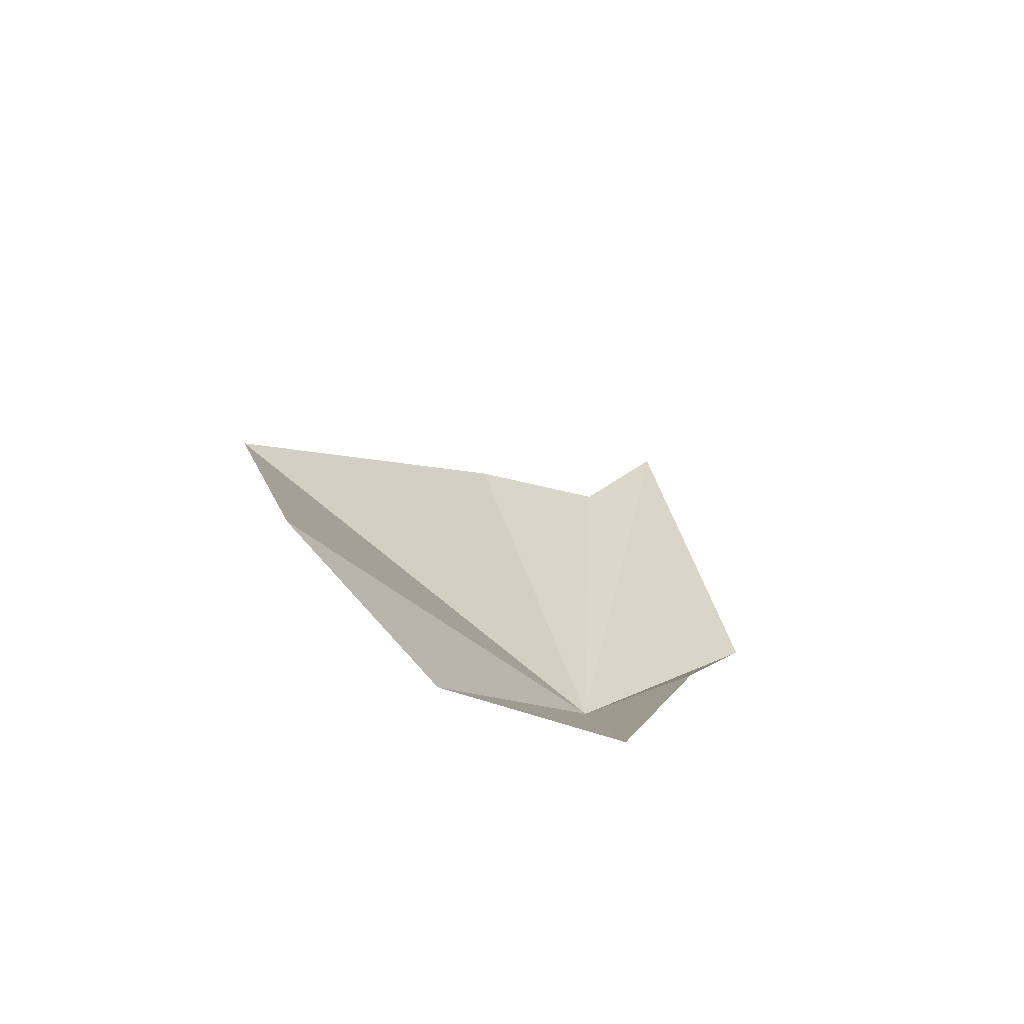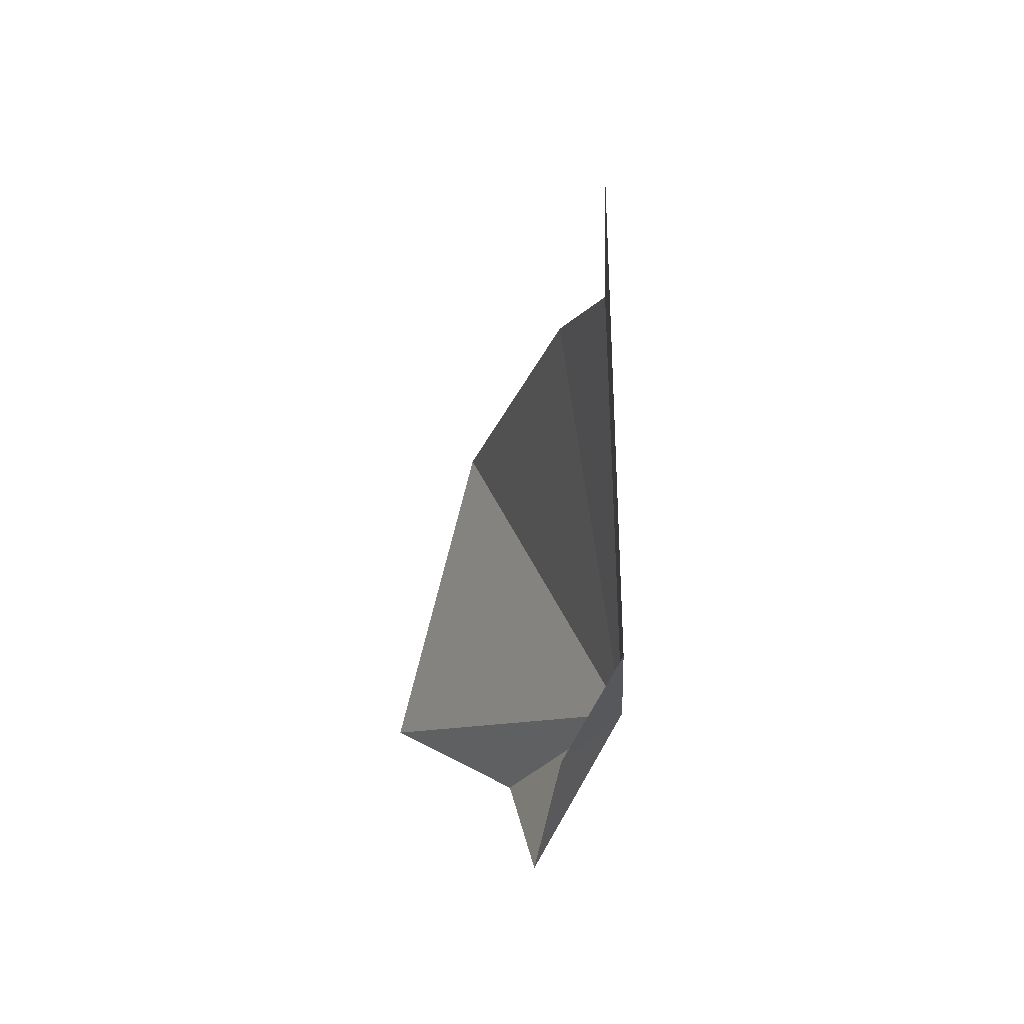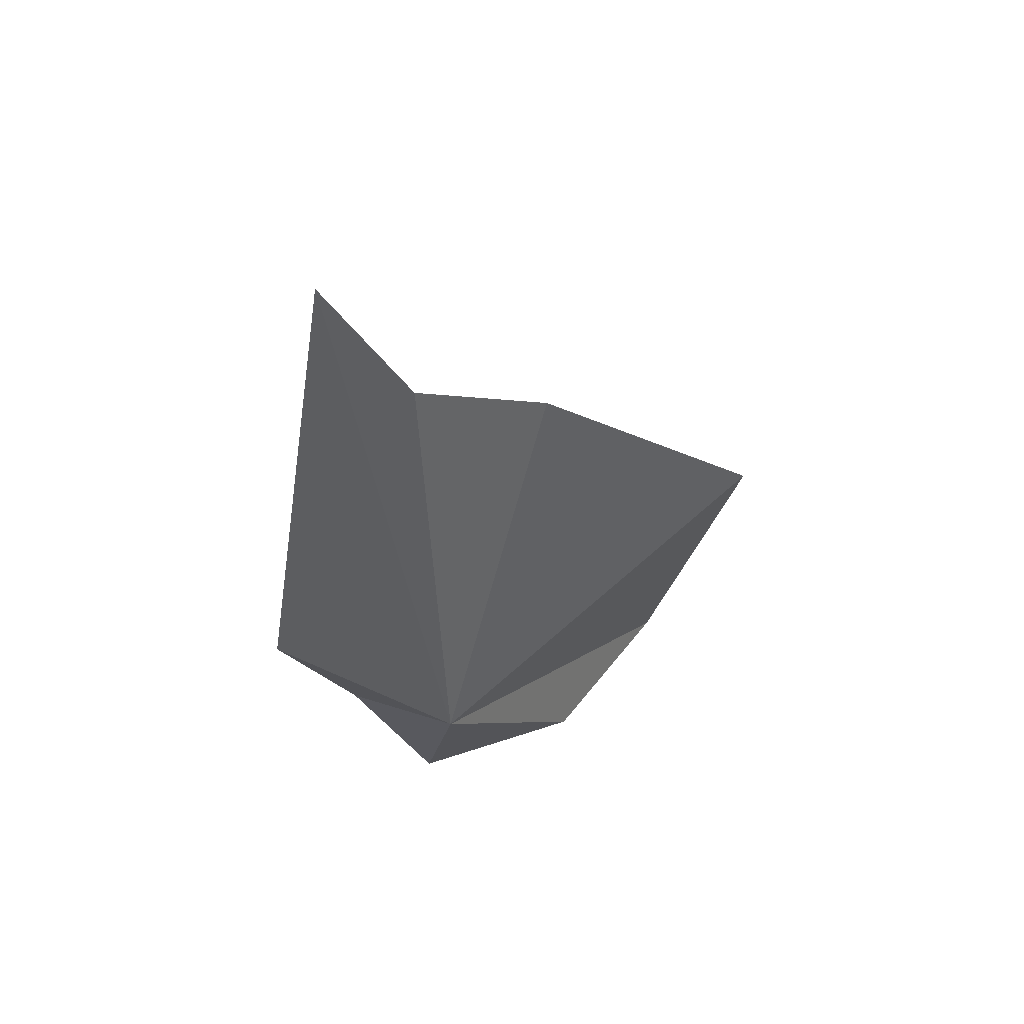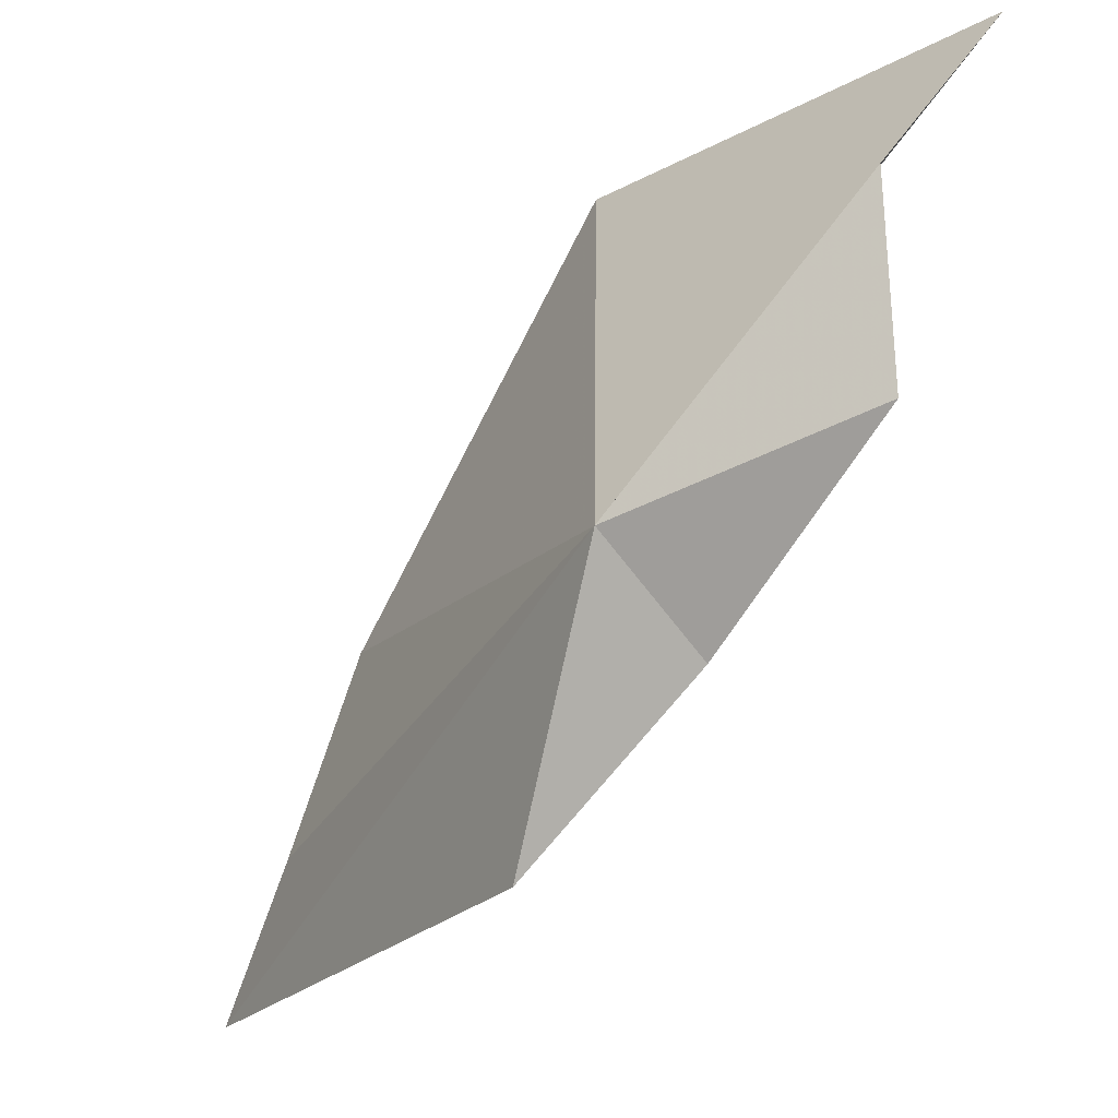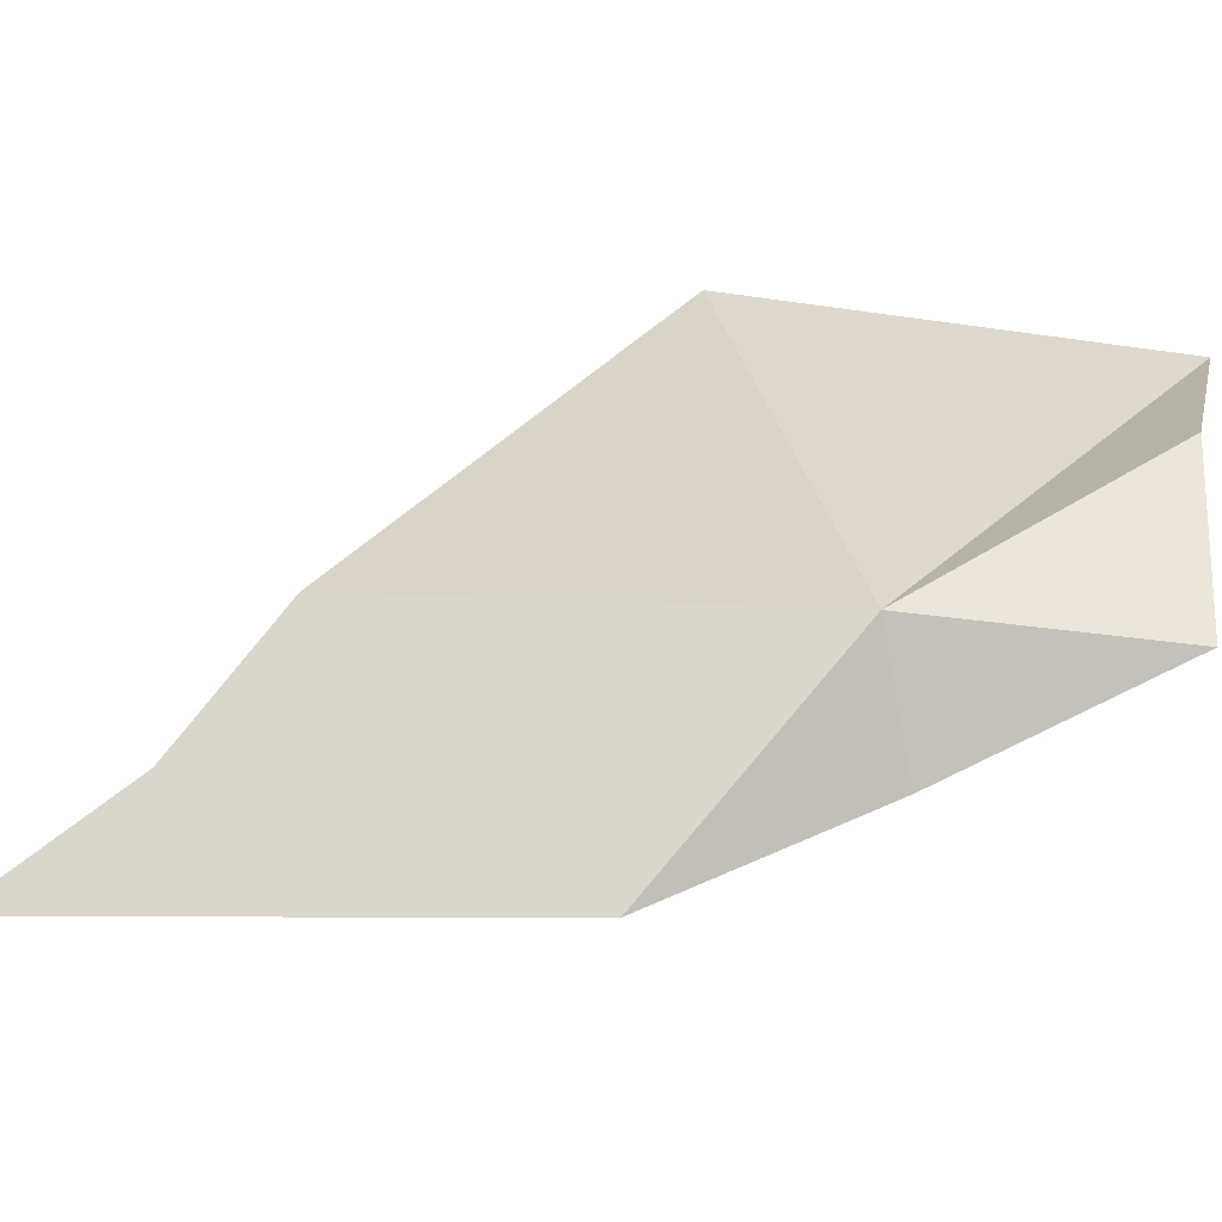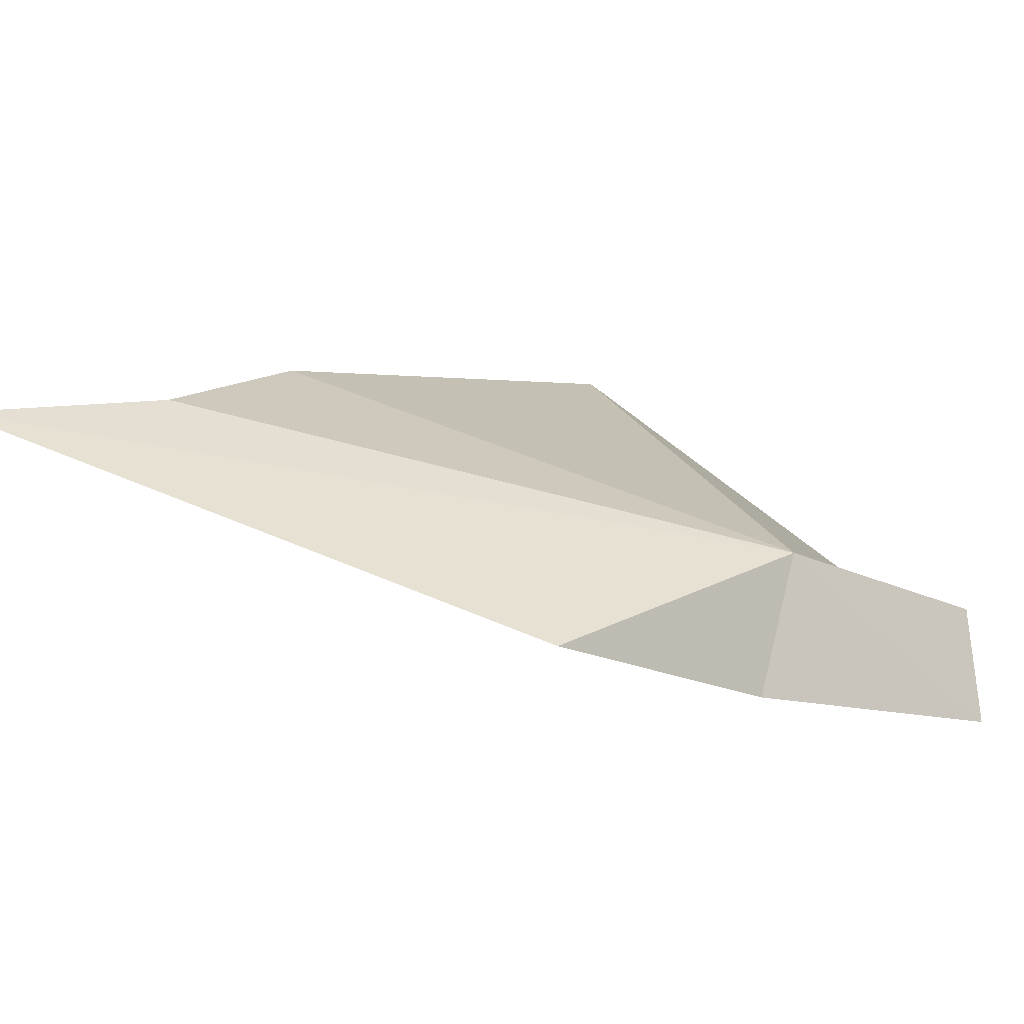
<metadata>
{"format":"obj","ext":"obj","renderer":"f3d","projection":"perspective","resolution":1024,"background":"white","views":[{"elev":-65.0,"azim":65.6,"up":"+Y"},{"elev":25.9,"azim":168.2,"up":"+Y"},{"elev":46.8,"azim":-117.3,"up":"+Y"},{"elev":-35.6,"azim":-32.6,"up":"+Z"},{"elev":-43.0,"azim":-77.0,"up":"+Z"},{"elev":-64.4,"azim":-109.4,"up":"+Z"}]}
</metadata>
<code>
v 10.17 32.1 25.49
v 10.21 32.74 25.48
v 10.24 32.93 25.37
v 10.23 32.33 25.26
v 10.28 32.1 25.39
v 10.22 32.63 25.68
v 10.28 32.26 26.06
v 10.29 31.83 25.51
v 10.28 31.81 25.75
v 10.42 31.78 26
f 1 3 2
f 1 4 3
f 1 5 4
f 1 6 7
f 1 8 5
f 1 9 8
f 1 7 10
f 1 10 9
f 1 2 6

</code>
